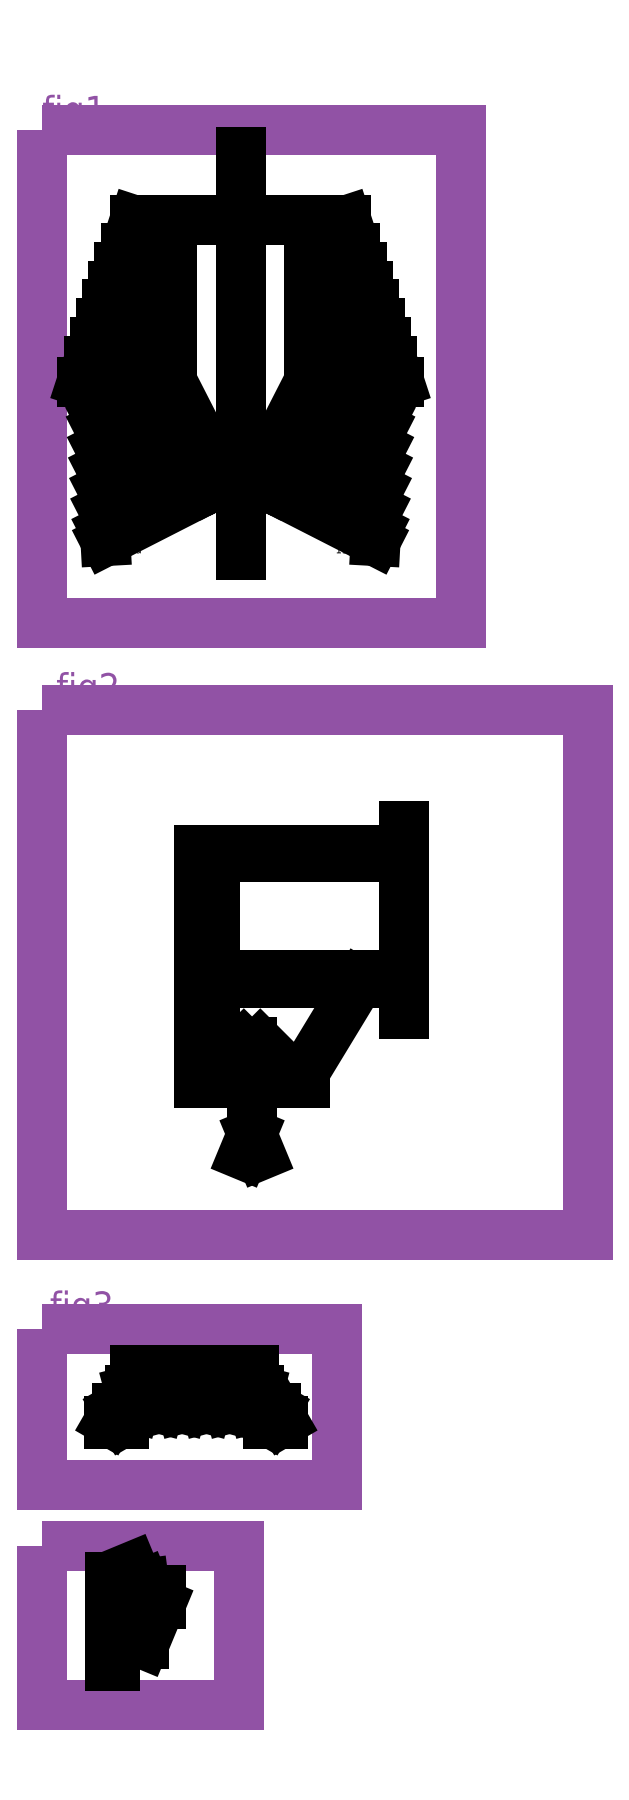
<metadata>
{"format":"dxf","ext":"dxf","renderer":"ezdxf+matplotlib","layout":"modelspace","background":"white","min_lineweight":24,"dpi":150}
</metadata>
<code>
0
SECTION
2
ENTITIES
0
LWPOLYLINE
8
svgframe
90
        4
70
     1
43
0
10
71.04
20
135.7
10
143.4
20
135.7
10
143.4
20
50.48
10
71.04
20
50.48
0
TEXT
8
svgframe
10
71.04
20
136.9
30
0
40
4.7
1
fig1
0
LWPOLYLINE
8
svgframe
90
        4
70
     1
43
0
10
71.04
20
35.49
10
165.3
20
35.49
10
165.3
20
-55.15
10
71.04
20
-55.15
0
TEXT
8
svgframe
10
73.45
20
37.18
30
0
40
4.7
1
fig2
0
LWPOLYLINE
8
svgframe
90
        4
70
     1
43
0
10
71.04
20
-71.35
10
122
20
-71.35
10
122
20
-98.3
10
71.04
20
-98.3
0
TEXT
8
svgframe
10
72.35
20
-69.65
30
0
40
4.7
1
fig3
0
LINE
8
0
10
83.9
20
-85.12
30
0
11
82.6
21
-87.38
31
0
0
LINE
8
0
10
83.9
20
-85.12
30
0
11
85.2
21
-87.38
31
0
0
LINE
8
0
10
82.6
20
-87.38
30
0
11
85.2
21
-87.38
31
0
0
LINE
8
0
10
83.9
20
-85.12
30
0
11
111.4
21
-85.12
31
0
0
LINE
8
0
10
111.4
20
-85.12
30
0
11
110.1
21
-87.38
31
0
0
LINE
8
0
10
111.4
20
-85.12
30
0
11
112.7
21
-87.38
31
0
0
LINE
8
0
10
110.1
20
-87.38
30
0
11
112.7
21
-87.38
31
0
0
LINE
8
0
10
110.1
20
-87.85
30
0
11
112.7
21
-87.85
31
0
0
LINE
8
0
10
99.42
20
-78.51
30
0
11
99.42
21
-82.03
31
0
0
LINE
8
0
10
99.42
20
-85.12
30
0
11
98.59
21
-82.03
31
0
0
LINE
8
0
10
99.42
20
-85.12
30
0
11
100.2
21
-82.03
31
0
0
LINE
8
0
10
98.59
20
-82.03
30
0
11
100.2
21
-82.03
31
0
0
LINE
8
0
10
95.19
20
-78.51
30
0
11
95.19
21
-82.03
31
0
0
LINE
8
0
10
95.19
20
-85.12
30
0
11
94.36
21
-82.03
31
0
0
LINE
8
0
10
95.19
20
-85.12
30
0
11
96.02
21
-82.03
31
0
0
LINE
8
0
10
94.36
20
-82.03
30
0
11
96.02
21
-82.03
31
0
0
LINE
8
0
10
107.6
20
-78.51
30
0
11
107.6
21
-82.03
31
0
0
LINE
8
0
10
107.6
20
-85.12
30
0
11
106.8
21
-82.03
31
0
0
LINE
8
0
10
107.6
20
-85.12
30
0
11
108.5
21
-82.03
31
0
0
LINE
8
0
10
106.8
20
-82.03
30
0
11
108.5
21
-82.03
31
0
0
LINE
8
0
10
103.4
20
-78.51
30
0
11
103.4
21
-82.03
31
0
0
LINE
8
0
10
103.4
20
-85.12
30
0
11
102.6
21
-82.03
31
0
0
LINE
8
0
10
103.4
20
-85.12
30
0
11
104.2
21
-82.03
31
0
0
LINE
8
0
10
102.6
20
-82.03
30
0
11
104.2
21
-82.03
31
0
0
LINE
8
0
10
91.21
20
-78.51
30
0
11
91.21
21
-82.03
31
0
0
LINE
8
0
10
91.21
20
-85.12
30
0
11
90.38
21
-82.03
31
0
0
LINE
8
0
10
91.21
20
-85.12
30
0
11
92.04
21
-82.03
31
0
0
LINE
8
0
10
90.38
20
-82.03
30
0
11
92.04
21
-82.03
31
0
0
LINE
8
0
10
86.98
20
-78.51
30
0
11
86.98
21
-82.03
31
0
0
LINE
8
0
10
86.98
20
-85.12
30
0
11
86.16
21
-82.03
31
0
0
LINE
8
0
10
86.98
20
-85.12
30
0
11
87.81
21
-82.03
31
0
0
LINE
8
0
10
86.16
20
-82.03
30
0
11
87.81
21
-82.03
31
0
0
TEXT
8
0
10
84.31
20
-77.99
30
0
40
1.41
1
2kN
0
TEXT
8
0
10
89.74
20
-77.99
30
0
40
1.41
1
2kN
0
TEXT
8
0
10
93.95
20
-77.99
30
0
40
1.41
1
2kN
0
TEXT
8
0
10
98.28
20
-77.99
30
0
40
1.41
1
2kN
0
TEXT
8
0
10
102.7
20
-77.99
30
0
40
1.41
1
2kN
0
TEXT
8
0
10
107
20
-77.99
30
0
40
1.41
1
2kN
0
LINE
8
0
10
82.6
20
-87.85
30
0
11
85.2
21
-87.85
31
0
0
LWPOLYLINE
8
svgframe
90
        4
70
     1
43
0
10
71.04
20
-108.9
10
105.1
20
-108.9
10
105.1
20
-136.3
10
71.04
20
-136.3
0
TEXT
8
svgframe
10
71.98
20
-108.1
30
0
40
2.82
1
fig4
0
LINE
8
0
10
82.79
20
-114.3
30
0
11
82.79
21
-129.7
31
0
0
LINE
8
0
10
83.68
20
-114.3
30
0
11
83.68
21
-129.7
31
0
0
LINE
8
0
10
83.68
20
-125.9
30
0
11
88.63
21
-125.9
31
0
0
LINE
8
0
10
88.63
20
-125.9
30
0
11
91.52
21
-118.9
31
0
0
LINE
8
0
10
91.52
20
-118.9
30
0
11
91.52
21
-116.6
31
0
0
LINE
8
0
10
91.52
20
-116.6
30
0
11
83.68
21
-116.6
31
0
0
CIRCLE
8
0
10
89.06
20
-118.6
30
0
40
0.6272
0
LINE
8
0
10
86.53
20
-112.5
30
0
11
89.06
21
-118.6
31
0
0
LINE
8
0
10
89.06
20
-118.6
30
0
11
87.11
21
-116
31
0
0
LINE
8
0
10
89.06
20
-118.6
30
0
11
88.64
21
-115.4
31
0
0
LINE
8
0
10
87.11
20
-116
30
0
11
88.64
21
-115.4
31
0
0
TEXT
8
0
10
87.81
20
-114
30
0
40
1.41
1
Rb
0
LINE
8
0
10
91.34
20
120.1
30
0
11
91.34
21
92.18
31
0
0
LINE
8
0
10
93.03
20
92.18
30
0
11
101.9
21
74.87
31
0
0
LINE
8
0
10
117.6
20
120.1
30
0
11
117.6
21
92.18
31
0
0
LINE
8
0
10
117.6
20
92.18
30
0
11
108.7
21
74.87
31
0
0
LINE
8
0
10
93.03
20
120.1
30
0
11
117.6
21
120.1
31
0
0
LINE
8
0
10
101.9
20
74.87
30
0
11
108.7
21
74.87
31
0
0
LINE
8
0
10
91.34
20
120.1
30
0
11
87
21
120.1
31
0
0
LINE
8
0
10
91.34
20
92.18
30
0
11
77.86
21
92.18
31
0
0
LINE
8
0
10
87
20
120.1
30
0
11
77.86
21
92.18
31
0
0
LINE
8
0
10
93.03
20
120.1
30
0
11
93.03
21
92.18
31
0
0
LINE
8
0
10
87
20
118.6
30
0
11
91.34
21
118.6
31
0
0
LINE
8
0
10
91.34
20
118.6
30
0
11
89.22
21
118.1
31
0
0
LINE
8
0
10
91.34
20
118.6
30
0
11
89.22
21
119
31
0
0
LINE
8
0
10
85.43
20
115.3
30
0
11
91.34
21
115.3
31
0
0
LINE
8
0
10
91.34
20
115.3
30
0
11
89.22
21
114.9
31
0
0
LINE
8
0
10
91.34
20
115.3
30
0
11
89.22
21
115.8
31
0
0
LINE
8
0
10
84.37
20
112.1
30
0
11
91.34
21
112.1
31
0
0
LINE
8
0
10
91.34
20
112.1
30
0
11
89.22
21
111.6
31
0
0
LINE
8
0
10
91.34
20
112.1
30
0
11
89.22
21
112.5
31
0
0
LINE
8
0
10
83.31
20
108.9
30
0
11
91.34
21
108.9
31
0
0
LINE
8
0
10
91.34
20
108.9
30
0
11
89.22
21
108.4
31
0
0
LINE
8
0
10
91.34
20
108.9
30
0
11
89.22
21
109.3
31
0
0
LINE
8
0
10
82.25
20
105.6
30
0
11
91.34
21
105.6
31
0
0
LINE
8
0
10
91.34
20
105.6
30
0
11
89.22
21
105.2
31
0
0
LINE
8
0
10
91.34
20
105.6
30
0
11
89.22
21
106.1
31
0
0
LINE
8
0
10
81.19
20
102.4
30
0
11
91.34
21
102.4
31
0
0
LINE
8
0
10
91.34
20
102.4
30
0
11
89.22
21
101.9
31
0
0
LINE
8
0
10
91.34
20
102.4
30
0
11
89.22
21
102.8
31
0
0
LINE
8
0
10
80.13
20
99.12
30
0
11
91.34
21
99.12
31
0
0
LINE
8
0
10
91.34
20
99.12
30
0
11
89.22
21
98.68
31
0
0
LINE
8
0
10
91.34
20
99.12
30
0
11
89.22
21
99.57
31
0
0
LINE
8
0
10
79.07
20
95.88
30
0
11
91.34
21
95.88
31
0
0
LINE
8
0
10
91.34
20
95.88
30
0
11
89.22
21
95.43
31
0
0
LINE
8
0
10
91.34
20
95.88
30
0
11
89.22
21
96.33
31
0
0
TEXT
8
0
10
83.79
20
121.6
30
0
40
1.41
1
2kPa
0
LINE
8
0
10
119.2
20
120.1
30
0
11
119.2
21
92.18
31
0
0
LINE
8
0
10
119.2
20
120.1
30
0
11
123.6
21
120.1
31
0
0
LINE
8
0
10
119.2
20
92.18
30
0
11
132.7
21
92.18
31
0
0
LINE
8
0
10
123.6
20
120.1
30
0
11
132.7
21
92.18
31
0
0
LINE
8
0
10
123.6
20
118.6
30
0
11
119.2
21
118.6
31
0
0
LINE
8
0
10
119.2
20
118.6
30
0
11
121.4
21
118.1
31
0
0
LINE
8
0
10
119.2
20
118.6
30
0
11
121.4
21
119
31
0
0
LINE
8
0
10
125.1
20
115.3
30
0
11
119.2
21
115.3
31
0
0
LINE
8
0
10
119.2
20
115.3
30
0
11
121.4
21
114.9
31
0
0
LINE
8
0
10
119.2
20
115.3
30
0
11
121.4
21
115.8
31
0
0
LINE
8
0
10
126.2
20
112.1
30
0
11
119.2
21
112.1
31
0
0
LINE
8
0
10
119.2
20
112.1
30
0
11
121.4
21
111.6
31
0
0
LINE
8
0
10
119.2
20
112.1
30
0
11
121.4
21
112.5
31
0
0
LINE
8
0
10
127.3
20
108.9
30
0
11
119.2
21
108.9
31
0
0
LINE
8
0
10
119.2
20
108.9
30
0
11
121.4
21
108.4
31
0
0
LINE
8
0
10
119.2
20
108.9
30
0
11
121.4
21
109.3
31
0
0
LINE
8
0
10
128.3
20
105.6
30
0
11
119.2
21
105.6
31
0
0
LINE
8
0
10
119.2
20
105.6
30
0
11
121.4
21
105.2
31
0
0
LINE
8
0
10
119.2
20
105.6
30
0
11
121.4
21
106.1
31
0
0
LINE
8
0
10
129.4
20
102.4
30
0
11
119.2
21
102.4
31
0
0
LINE
8
0
10
119.2
20
102.4
30
0
11
121.4
21
101.9
31
0
0
LINE
8
0
10
119.2
20
102.4
30
0
11
121.4
21
102.8
31
0
0
LINE
8
0
10
130.4
20
99.12
30
0
11
119.2
21
99.12
31
0
0
LINE
8
0
10
119.2
20
99.12
30
0
11
121.4
21
98.68
31
0
0
LINE
8
0
10
119.2
20
99.12
30
0
11
121.4
21
99.57
31
0
0
LINE
8
0
10
131.5
20
95.88
30
0
11
119.2
21
95.88
31
0
0
LINE
8
0
10
119.2
20
95.88
30
0
11
121.4
21
95.43
31
0
0
LINE
8
0
10
119.2
20
95.88
30
0
11
121.4
21
96.33
31
0
0
TEXT
8
0
10
122.1
20
121.6
30
0
40
1.41
1
2kPa
0
LINE
8
0
10
80.8
20
85.93
30
0
11
91.39
21
91.34
31
0
0
LINE
8
0
10
81.96
20
64.71
30
0
11
100.2
21
74.04
31
0
0
LINE
8
0
10
80.8
20
85.93
30
0
11
81.96
21
64.71
31
0
0
LINE
8
0
10
91.39
20
91.34
30
0
11
100.2
21
74.04
31
0
0
LINE
8
0
10
80.88
20
84.33
30
0
11
92.06
21
90.04
31
0
0
LINE
8
0
10
92.06
20
90.04
30
0
11
90.38
21
88.68
31
0
0
LINE
8
0
10
92.06
20
90.04
30
0
11
89.97
21
89.47
31
0
0
LINE
8
0
10
81.08
20
80.79
30
0
11
93.54
21
87.15
31
0
0
LINE
8
0
10
81.27
20
77.25
30
0
11
95.01
21
84.26
31
0
0
LINE
8
0
10
81.47
20
73.71
30
0
11
96.49
21
81.38
31
0
0
LINE
8
0
10
81.66
20
70.16
30
0
11
97.96
21
78.49
31
0
0
LINE
8
0
10
81.85
20
66.62
30
0
11
99.44
21
75.6
31
0
0
LINE
8
0
10
93.54
20
87.15
30
0
11
91.85
21
85.79
31
0
0
LINE
8
0
10
93.54
20
87.15
30
0
11
91.44
21
86.59
31
0
0
LINE
8
0
10
95.01
20
84.26
30
0
11
93.33
21
82.9
31
0
0
LINE
8
0
10
95.01
20
84.26
30
0
11
92.92
21
83.7
31
0
0
LINE
8
0
10
96.49
20
81.38
30
0
11
94.8
21
80.01
31
0
0
LINE
8
0
10
96.49
20
81.38
30
0
11
94.39
21
80.81
31
0
0
LINE
8
0
10
97.96
20
78.49
30
0
11
96.28
21
77.13
31
0
0
LINE
8
0
10
97.96
20
78.49
30
0
11
95.87
21
77.92
31
0
0
LINE
8
0
10
99.44
20
75.6
30
0
11
97.75
21
74.24
31
0
0
LINE
8
0
10
99.44
20
75.6
30
0
11
97.34
21
75.04
31
0
0
LINE
8
0
10
129.8
20
85.93
30
0
11
119.2
21
91.34
31
0
0
LINE
8
0
10
128.6
20
64.71
30
0
11
110.3
21
74.04
31
0
0
LINE
8
0
10
129.8
20
85.93
30
0
11
128.6
21
64.71
31
0
0
LINE
8
0
10
119.2
20
91.34
30
0
11
110.3
21
74.04
31
0
0
LINE
8
0
10
129.7
20
84.33
30
0
11
118.5
21
90.04
31
0
0
LINE
8
0
10
129.5
20
80.79
30
0
11
117
21
87.15
31
0
0
LINE
8
0
10
129.3
20
77.25
30
0
11
115.6
21
84.26
31
0
0
LINE
8
0
10
129.1
20
73.71
30
0
11
114.1
21
81.38
31
0
0
LINE
8
0
10
128.9
20
70.16
30
0
11
112.6
21
78.49
31
0
0
LINE
8
0
10
128.7
20
66.62
30
0
11
111.1
21
75.6
31
0
0
LINE
8
0
10
118.5
20
90.04
30
0
11
120.2
21
88.68
31
0
0
LINE
8
0
10
118.5
20
90.04
30
0
11
120.6
21
89.47
31
0
0
LINE
8
0
10
117
20
87.15
30
0
11
118.7
21
85.79
31
0
0
LINE
8
0
10
117
20
87.15
30
0
11
119.1
21
86.59
31
0
0
LINE
8
0
10
115.6
20
84.26
30
0
11
117.3
21
82.9
31
0
0
LINE
8
0
10
115.6
20
84.26
30
0
11
117.7
21
83.7
31
0
0
LINE
8
0
10
114.1
20
81.38
30
0
11
115.8
21
80.01
31
0
0
LINE
8
0
10
114.1
20
81.38
30
0
11
116.2
21
80.81
31
0
0
LINE
8
0
10
112.6
20
78.49
30
0
11
114.3
21
77.13
31
0
0
LINE
8
0
10
112.6
20
78.49
30
0
11
114.7
21
77.92
31
0
0
LINE
8
0
10
111.1
20
75.6
30
0
11
112.8
21
74.24
31
0
0
LINE
8
0
10
111.1
20
75.6
30
0
11
113.2
21
75.04
31
0
0
LINE
8
0
10
93.47
20
120.1
30
0
11
93.47
21
92.18
31
0
0
LINE
8
0
10
93.43
20
92.38
30
0
11
102.3
21
75.08
31
0
0
LINE
8
0
10
117.2
20
92.38
30
0
11
108.3
21
75.08
31
0
0
LINE
8
0
10
117.1
20
120.1
30
0
11
117.1
21
92.18
31
0
0
LINE
8
0
10
105.3
20
62.29
30
0
11
105.3
21
131.9
31
0
0
TEXT
8
0
10
75.33
20
89.23
30
0
40
1.41
1
10kPa
0
TEXT
8
0
10
82.88
20
62.58
30
0
40
1.41
1
15kPa
0
TEXT
8
0
10
128.5
20
89.23
30
0
40
1.41
1
10kPa
0
TEXT
8
0
10
121.7
20
62.58
30
0
40
1.41
1
15kPa
0
LINE
8
0
10
98.07
20
11.38
30
0
11
98.07
21
-11.59
31
0
0
LINE
8
0
10
98.07
20
11.38
30
0
11
133.6
21
11.38
31
0
0
LINE
8
0
10
98.07
20
10.07
30
0
11
133.6
21
10.07
31
0
0
LINE
8
0
10
98.07
20
-11.59
30
0
11
133.6
21
-11.59
31
0
0
LINE
8
0
10
98.07
20
-10.28
30
0
11
133.6
21
-10.28
31
0
0
LINE
8
0
10
99.73
20
10.07
30
0
11
99.73
21
-10.28
31
0
0
LINE
8
0
10
100.8
20
10.07
30
0
11
100.8
21
-10.28
31
0
0
LINE
8
0
10
133.6
20
-10.45
30
0
11
133.6
21
-17.06
31
0
0
LINE
8
0
10
133.6
20
-1.782
30
0
11
133.6
21
-8.392
31
0
0
LINE
8
0
10
133.6
20
6.886
30
0
11
133.6
21
0.2765
31
0
0
LINE
8
0
10
133.6
20
15.55
30
0
11
133.6
21
8.945
31
0
0
LINE
8
0
10
98.07
20
-11.59
30
0
11
98.07
21
-26.82
31
0
0
LINE
8
0
10
98.07
20
-26.82
30
0
11
116.5
21
-26.82
31
0
0
LINE
8
0
10
116.5
20
-26.82
30
0
11
125.8
21
-11.59
31
0
0
LINE
8
0
10
98.07
20
-28.86
30
0
11
116.5
21
-28.86
31
0
0
LINE
8
0
10
116.5
20
-28.86
30
0
11
116.5
21
-26.82
31
0
0
LINE
8
0
10
98.07
20
-26.82
30
0
11
98.07
21
-28.86
31
0
0
LINE
8
0
10
99.73
20
-11.59
30
0
11
99.73
21
-26.82
31
0
0
LINE
8
0
10
100.8
20
-11.59
30
0
11
100.8
21
-26.82
31
0
0
LINE
8
0
10
107.3
20
-21.83
30
0
11
107.3
21
-37.72
31
0
0
LINE
8
0
10
105.9
20
-22.11
30
0
11
108.7
21
-24.95
31
0
0
LINE
8
0
10
108.7
20
-22.11
30
0
11
105.9
21
-24.95
31
0
0
LINE
8
0
10
105
20
-25.67
30
0
11
109.5
21
-25.67
31
0
0
LINE
8
0
10
107.3
20
-37.72
30
0
11
108.8
21
-41.38
31
0
0
LINE
8
0
10
107.3
20
-37.72
30
0
11
105.8
21
-41.38
31
0
0
ENDSEC
0
EOF

</code>
